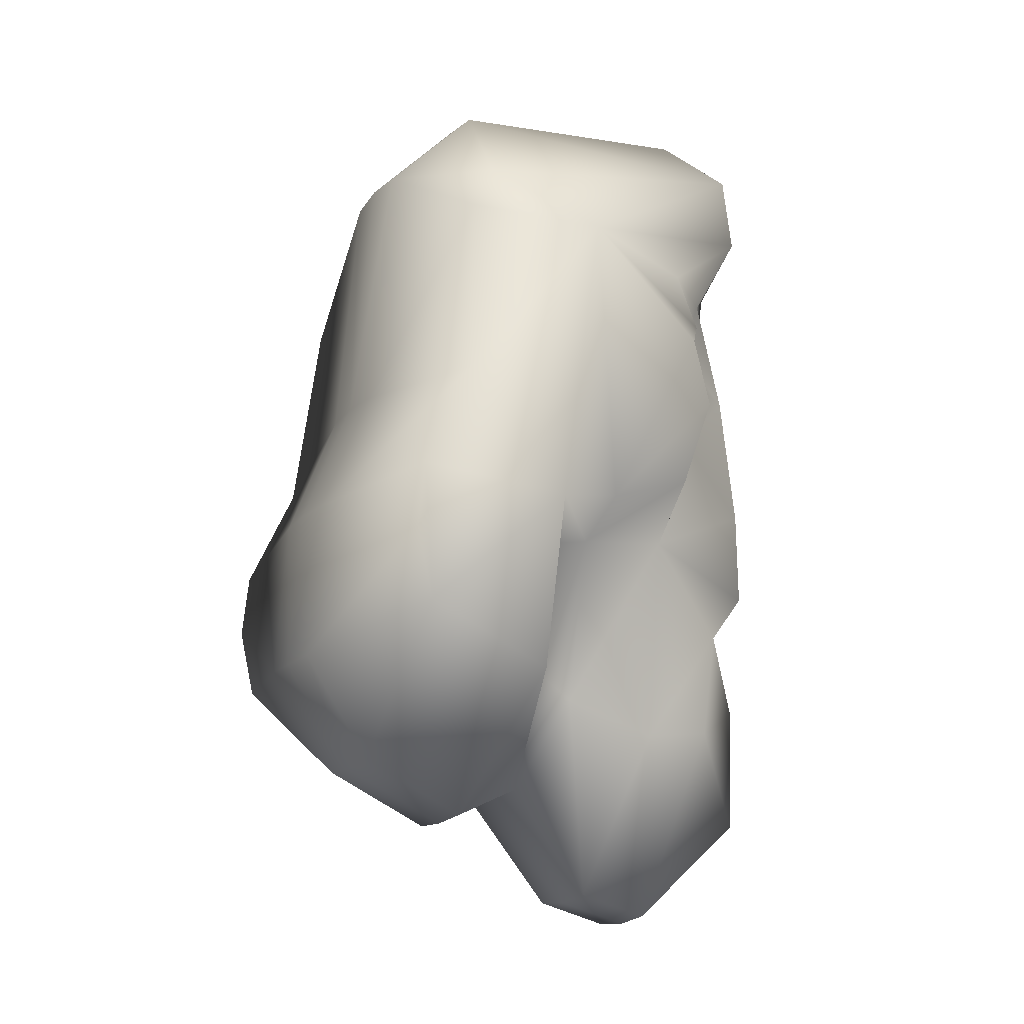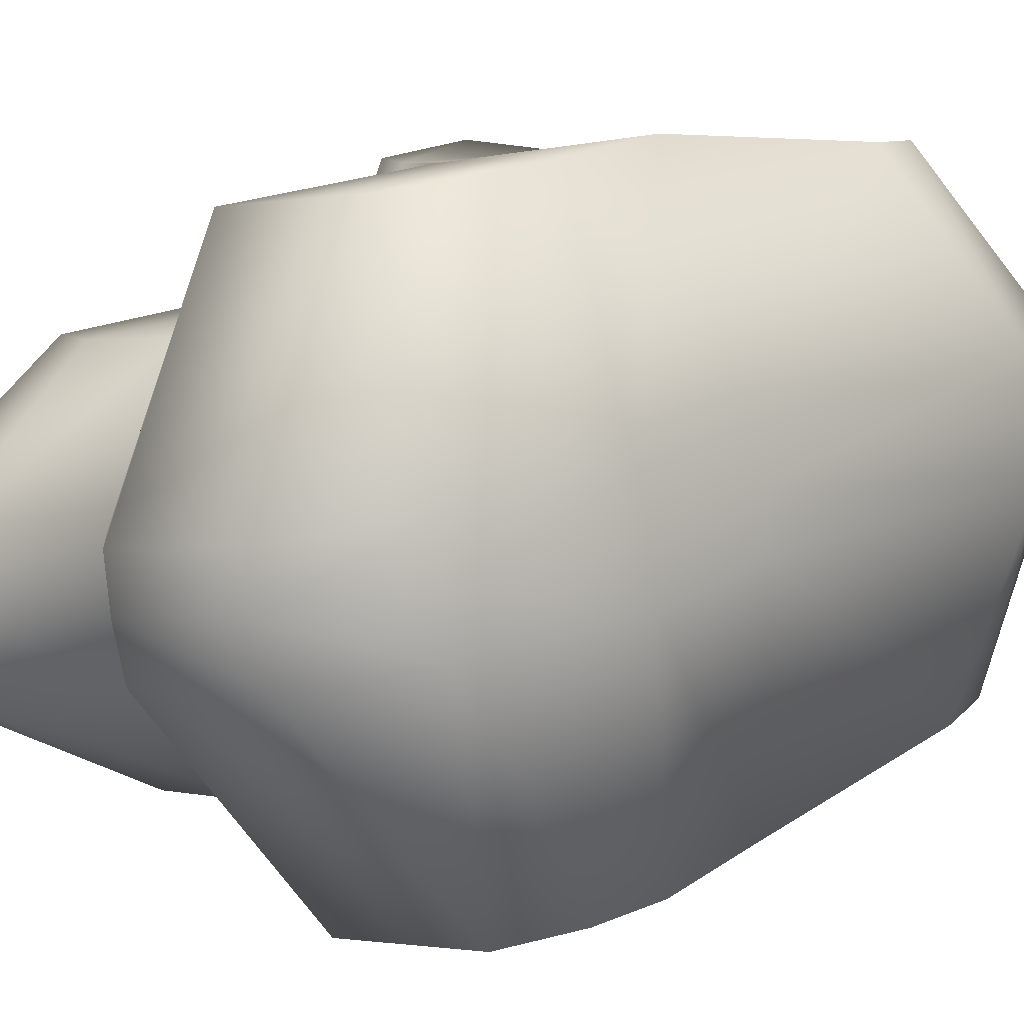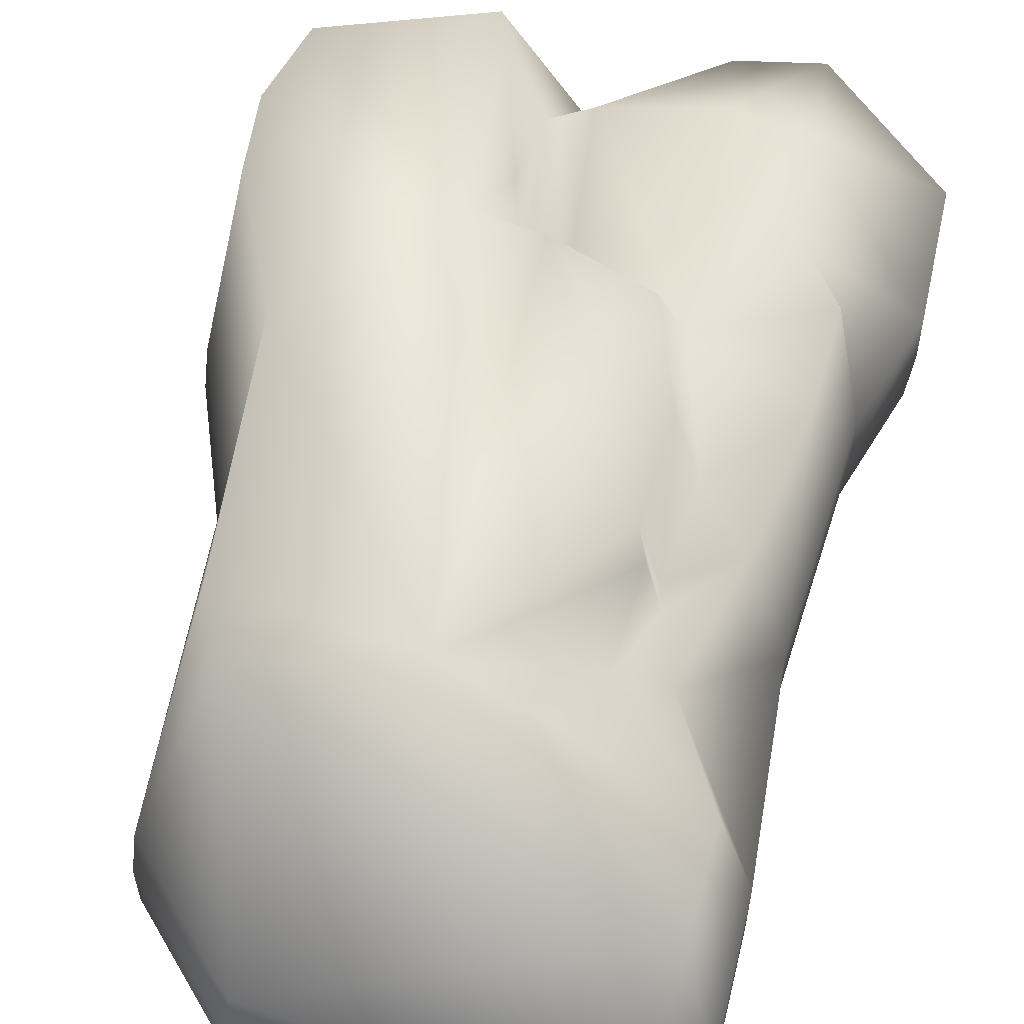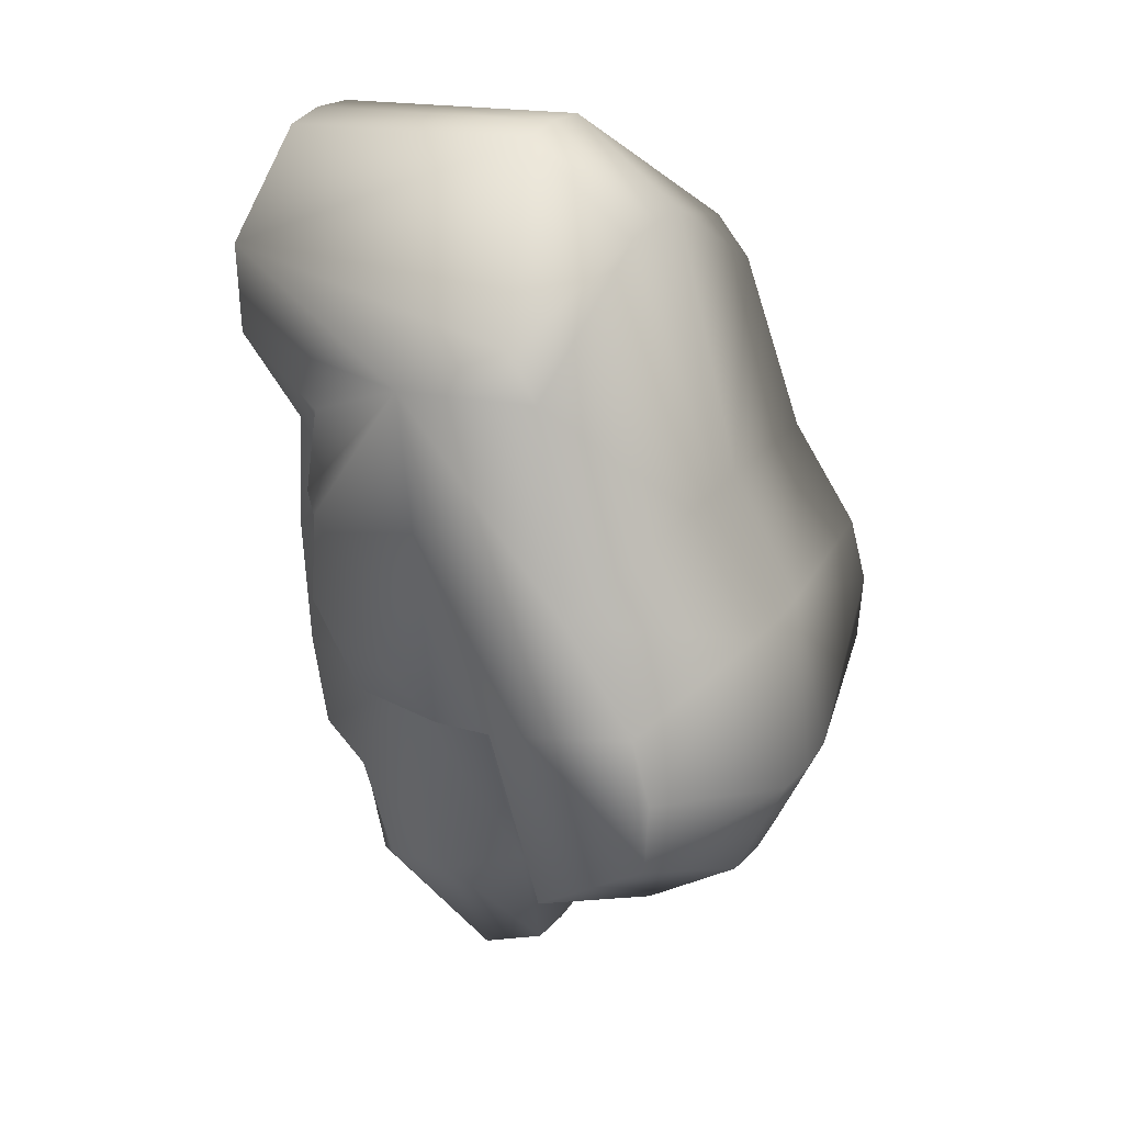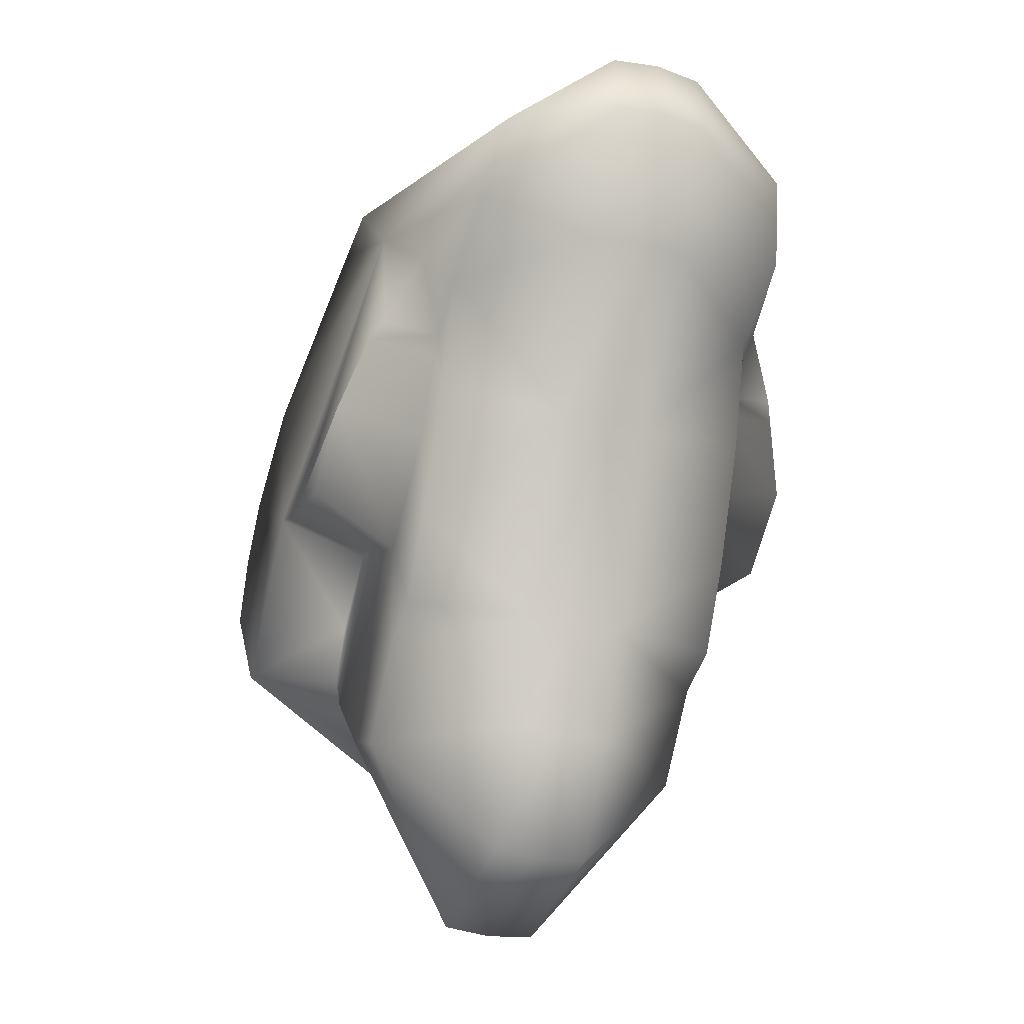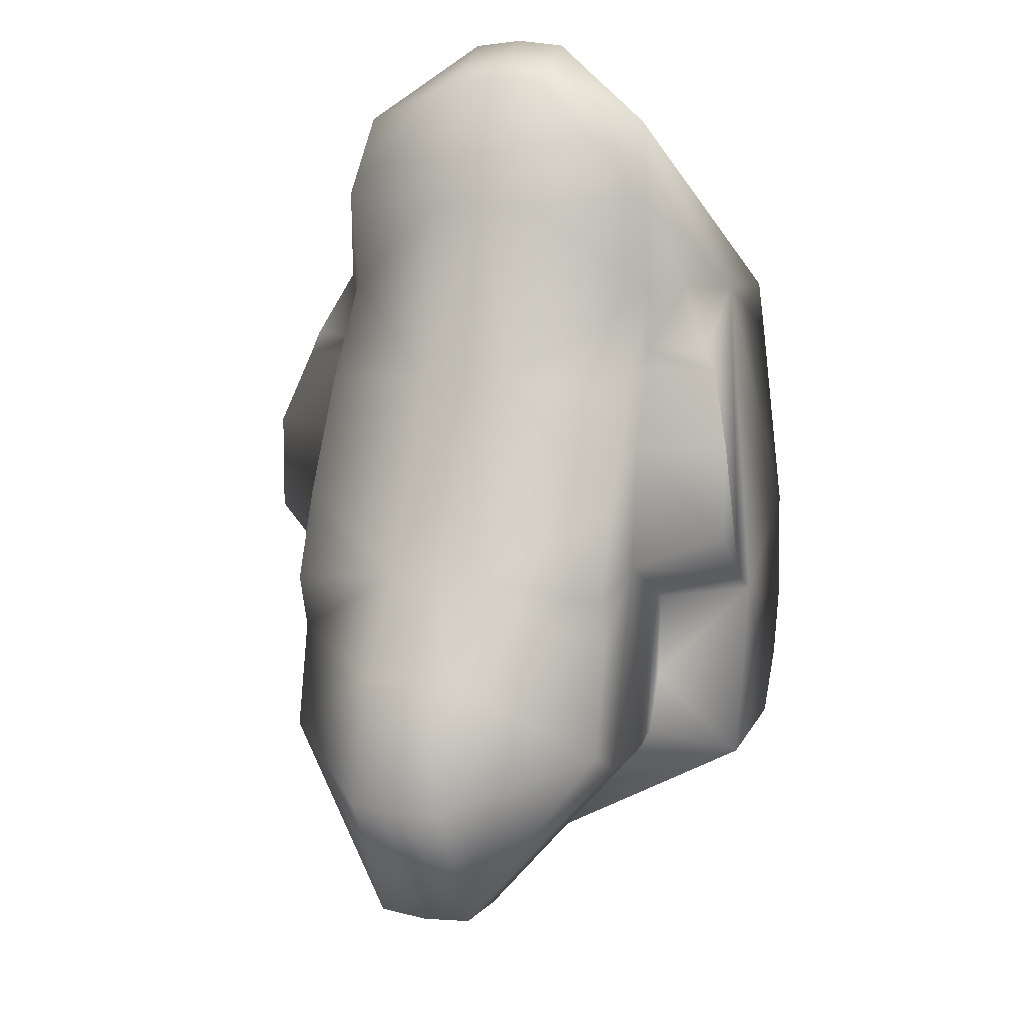
<metadata>
{"format":"obj","ext":"obj","renderer":"f3d","projection":"perspective","resolution":1024,"background":"white","views":[{"elev":-6.5,"azim":-27.1,"up":"+Z"},{"elev":6.7,"azim":-115.4,"up":"+Y"},{"elev":64.8,"azim":19.4,"up":"+Y"},{"elev":17.0,"azim":-150.8,"up":"+Z"},{"elev":-3.3,"azim":71.3,"up":"+Z"},{"elev":-15.0,"azim":108.0,"up":"+Z"}]}
</metadata>
<code>
g mbg002_rock_62
v 4.239 1.432 4.136
v 4.271 0.6678 4.306
v 4.493 1.012 6.48
v 4.458 1.773 6.289
v 3.776 1.179 7.513
v 3.739 0.9696 1.213
v 3.767 0.2009 1.355
v 3.748 1.938 7.313
v -0.6178 1.196 7.513
v -0.6036 1.955 7.313
v -2.32 0.9718 6.063
v 3.861 3.406 5.597
v 3.768 3.422 4.199
v -2.289 1.733 5.877
v -3.068 0.2895 1.749
v 0.4292 4.145 3.755
v -1.605 4.278 4.572
v -2.067 4.255 3.824
v -3.03 1.057 1.604
v -4.09 -0.03154 -0.296
v 2.845 3.217 2.889
v -2.588 4.351 0.5979
v -1.066 4.013 -1.497
v -3.576 4.085 -1.101
v -4.042 0.7393 -0.4216
v -4.491 -0.4477 -2.926
v -4.439 0.3272 -3.026
v -3.486 -0.7346 -4.708
v -3.781 3.917 -2.166
v -3.613 3.731 -3.328
v -3.444 0.04302 -4.792
v -1.8 -0.8941 -5.673
v -1.668 3.556 -4.386
v -1.774 -0.115 -5.747
v -0.6753 -0.8311 -5.249
v -0.6606 -0.05255 -5.327
v 0.5366 -1.13 -7.104
v 0.5397 -0.349 -7.165
v 1.705 -1.2 -7.513
v 1.697 -0.4177 -7.57
v 3.747 -0.9639 -5.979
v 3.72 -0.184 -6.051
v 4 -0.6376 -3.919
v 3.97 0.1391 -4.01
v 3.646 -0.3486 -2.108
v 2.125 1.973 -4.965
v 1.025 1.97 -5.007
v -0.4896 2.071 -4.408
v 1.547 2.504 -1.631
v 2.5 2.238 -3.287
v 3.62 0.4254 -2.216
v -0.9827 2.136 -4.011
v 3.12 2.346 -2.591
v 3.22 2.585 -1.081
v 3.129 2.922 1.036
v 0.07393 2.506 -1.652
v -1.019 2.293 -3.023
v -0.4688 2.501 -1.701
v -0.09928 4.013 -1.472
v 2.309 2.804 0.2761
v 1.296 4.06 -1.142
v 1.955 4.284 0.2851
v 2.308 3.028 1.686
v 1.989 4.142 1.61
v 2.425 3.08 2.013
v 2.188 4.011 1.958
v 2.208 3.71 3.175
v 4.233 -0.1111 4.382
v 4.493 1.012 6.48
v 4.271 0.6678 4.306
v 4.452 0.2299 6.534
v 3.776 1.179 7.513
v 3.733 -0.5735 1.459
v 3.767 0.2009 1.355
v 3.742 0.3952 7.558
v -0.6178 1.196 7.513
v -0.6095 0.4117 7.558
v -2.32 0.9718 6.063
v 3.842 -1.533 6.381
v 3.748 -1.98 5.057
v -2.295 0.19 6.122
v -3.068 0.2895 1.749
v 0.403 -2.781 4.855
v -1.632 -2.639 5.67
v -2.094 -2.845 4.952
v -3.036 -0.4858 1.849
v -4.09 -0.03154 -0.296
v 2.825 -2.185 3.747
v -2.62 -3.933 1.914
v -1.098 -4.271 -0.1811
v -3.608 -4.199 0.2151
v -4.048 -0.8037 -0.1766
v -4.491 -0.4477 -2.926
v -4.445 -1.216 -2.781
v -3.486 -0.7346 -4.708
v -3.813 -4.367 -0.85
v -3.644 -4.552 -2.012
v -3.45 -1.5 -4.547
v -1.8 -0.8941 -5.673
v -1.699 -4.728 -3.071
v -1.78 -1.658 -5.502
v -0.6753 -0.8311 -5.249
v -0.6664 -1.596 -5.082
v 0.5366 -1.13 -7.104
v 0.5339 -1.892 -6.92
v 1.705 -1.2 -7.513
v 1.691 -1.961 -7.325
v 3.747 -0.9639 -5.979
v 3.714 -1.727 -5.805
v 4 -0.6376 -3.919
v 3.964 -1.404 -3.765
v 3.646 -0.3486 -2.108
v 2.105 -3.429 -4.107
v 1.005 -3.432 -4.149
v -0.51 -3.331 -3.55
v 1.527 -2.898 -0.7733
v 2.479 -3.164 -2.429
v 3.614 -1.118 -1.971
v -1.003 -3.266 -3.153
v 3.1 -3.056 -1.733
v 3.199 -2.817 -0.2226
v 3.109 -2.48 1.894
v 0.05349 -2.895 -0.7941
v -1.04 -3.109 -2.165
v -0.4893 -2.901 -0.8429
v -0.1306 -4.271 -0.1565
v 2.289 -2.598 1.134
v 1.265 -4.224 0.1733
v 1.924 -3.999 1.601
v 2.288 -2.374 2.544
v 1.961 -3.454 2.816
v 2.404 -2.322 2.871
v 2.161 -3.223 3.107
v 2.184 -2.56 4.171
g mbg002_rock_62_0
f 3 2 1
f 4 3 1
f 5 3 4
f 1 2 6
f 2 7 6
f 8 5 4
f 9 5 8
f 10 9 8
f 11 9 10
f 8 4 12
f 8 12 10
f 1 13 4
f 13 12 4
f 14 11 10
f 15 11 14
f 16 12 13
f 17 12 16
f 10 12 17
f 14 10 17
f 17 16 18
f 18 14 17
f 19 15 14
f 19 14 18
f 20 15 19
f 13 1 21
f 1 6 21
f 22 19 18
f 18 16 22
f 22 16 23
f 24 22 23
f 25 20 19
f 25 19 22
f 24 25 22
f 26 20 25
f 27 26 25
f 28 26 27
f 29 25 24
f 27 25 29
f 29 24 30
f 30 27 29
f 30 24 23
f 31 28 27
f 31 27 30
f 32 28 31
f 31 30 33
f 33 30 23
f 34 32 31
f 34 31 33
f 35 32 34
f 36 35 34
f 36 34 33
f 37 35 36
f 38 37 36
f 39 37 38
f 40 39 38
f 41 39 40
f 42 41 40
f 43 41 42
f 44 43 42
f 45 43 44
f 40 46 42
f 42 46 44
f 40 38 47
f 40 47 46
f 38 36 48
f 47 38 48
f 49 47 48
f 47 49 50
f 46 47 50
f 46 50 44
f 51 45 44
f 51 44 50
f 7 45 51
f 6 7 51
f 48 36 52
f 52 36 33
f 53 51 50
f 50 49 53
f 54 51 53
f 6 51 54
f 53 49 54
f 55 6 54
f 21 6 55
f 56 48 52
f 56 49 48
f 52 33 57
f 33 23 57
f 57 58 52
f 58 56 52
f 57 23 58
f 58 23 56
f 23 59 56
f 56 59 49
f 23 16 59
f 49 60 54
f 54 60 55
f 59 61 49
f 49 61 60
f 61 59 62
f 61 62 60
f 55 60 63
f 60 62 63
f 59 64 62
f 62 64 63
f 16 64 59
f 65 55 63
f 63 64 65
f 21 55 65
f 66 64 16
f 64 66 65
f 67 21 65
f 66 67 65
f 67 66 16
f 21 67 13
f 67 16 13
f 70 69 68
f 69 71 68
f 69 72 71
f 70 68 73
f 74 70 73
f 72 75 71
f 72 76 75
f 76 77 75
f 76 78 77
f 71 75 79
f 79 75 77
f 68 71 80
f 71 79 80
f 78 81 77
f 78 82 81
f 79 83 80
f 79 84 83
f 79 77 84
f 77 81 84
f 83 84 85
f 81 85 84
f 82 86 81
f 81 86 85
f 82 87 86
f 68 80 88
f 73 68 88
f 86 89 85
f 83 85 89
f 83 89 90
f 89 91 90
f 87 92 86
f 86 92 89
f 92 91 89
f 87 93 92
f 93 94 92
f 93 95 94
f 92 96 91
f 92 94 96
f 91 96 97
f 94 97 96
f 91 97 90
f 95 98 94
f 94 98 97
f 95 99 98
f 100 97 98
f 97 100 90
f 99 101 98
f 101 100 98
f 99 102 101
f 102 103 101
f 101 103 100
f 102 104 103
f 104 105 103
f 104 106 105
f 106 107 105
f 106 108 107
f 108 109 107
f 108 110 109
f 110 111 109
f 110 112 111
f 113 107 109
f 109 111 113
f 105 107 114
f 114 107 113
f 103 105 115
f 105 114 115
f 115 114 116
f 116 114 117
f 114 113 117
f 111 117 113
f 112 118 111
f 111 118 117
f 112 74 118
f 74 73 118
f 103 115 119
f 103 119 100
f 118 120 117
f 116 117 120
f 118 121 120
f 118 73 121
f 116 120 121
f 73 122 121
f 73 88 122
f 119 115 123
f 123 115 116
f 100 119 124
f 90 100 124
f 125 124 119
f 125 119 123
f 90 124 125
f 90 125 123
f 126 90 123
f 83 90 126
f 127 121 122
f 127 116 121
f 123 116 128
f 126 123 128
f 129 128 116
f 129 116 127
f 126 128 129
f 127 122 130
f 129 127 130
f 131 126 129
f 131 129 130
f 131 83 126
f 122 132 130
f 131 130 132
f 122 88 132
f 131 133 83
f 133 131 132
f 88 134 132
f 134 133 132
f 133 134 83
f 134 88 80
f 83 134 80

</code>
